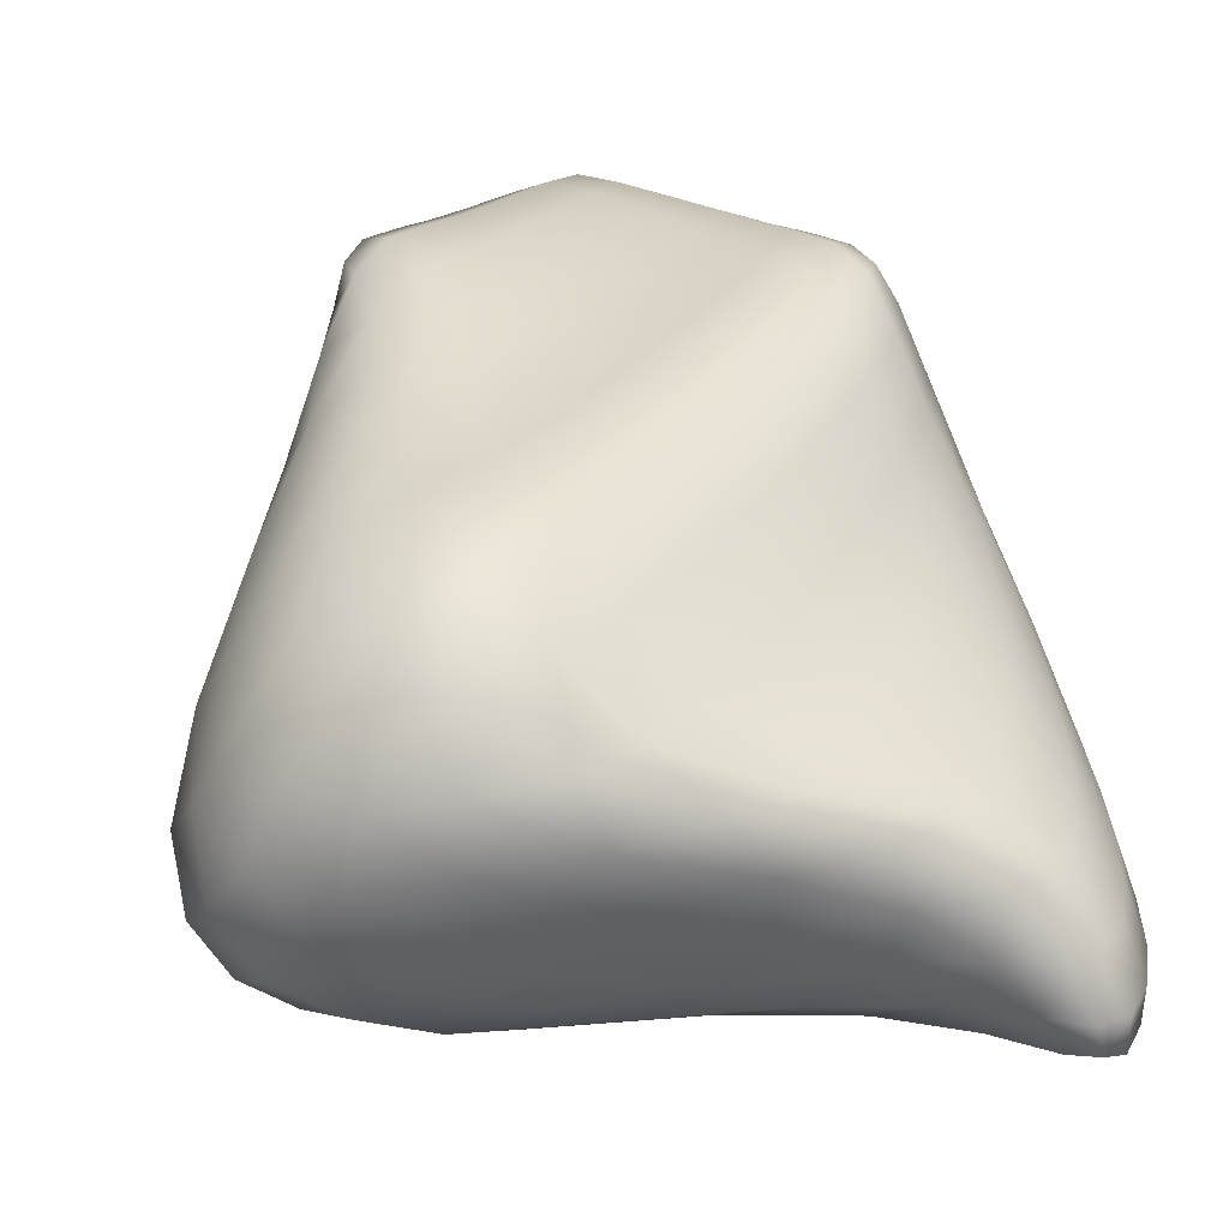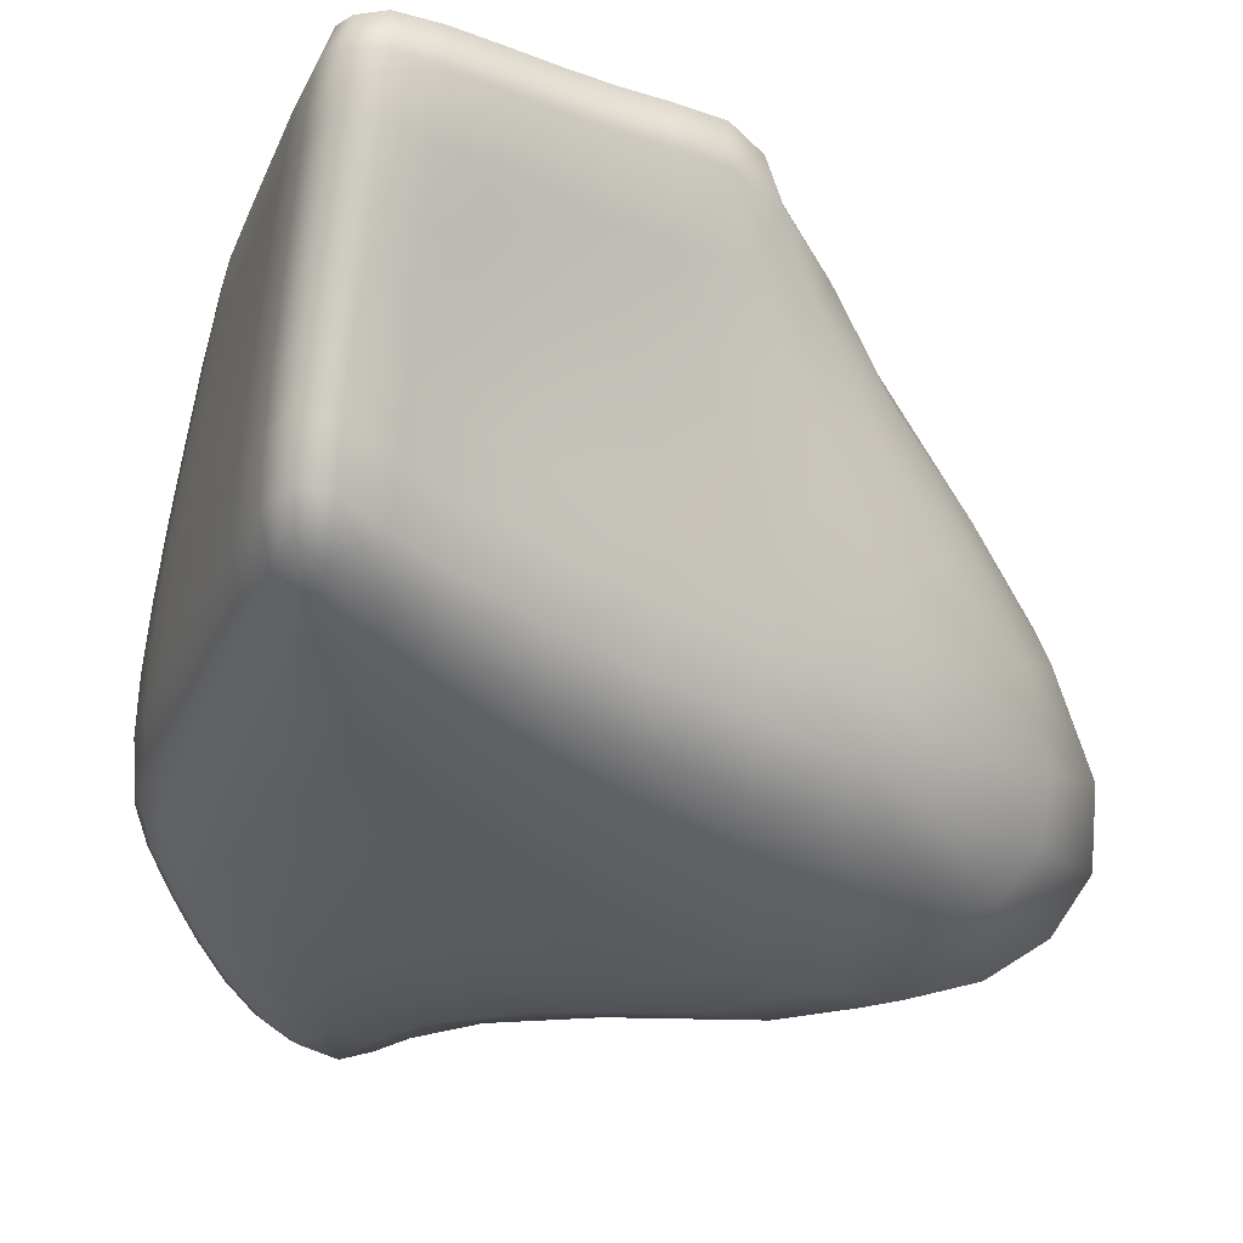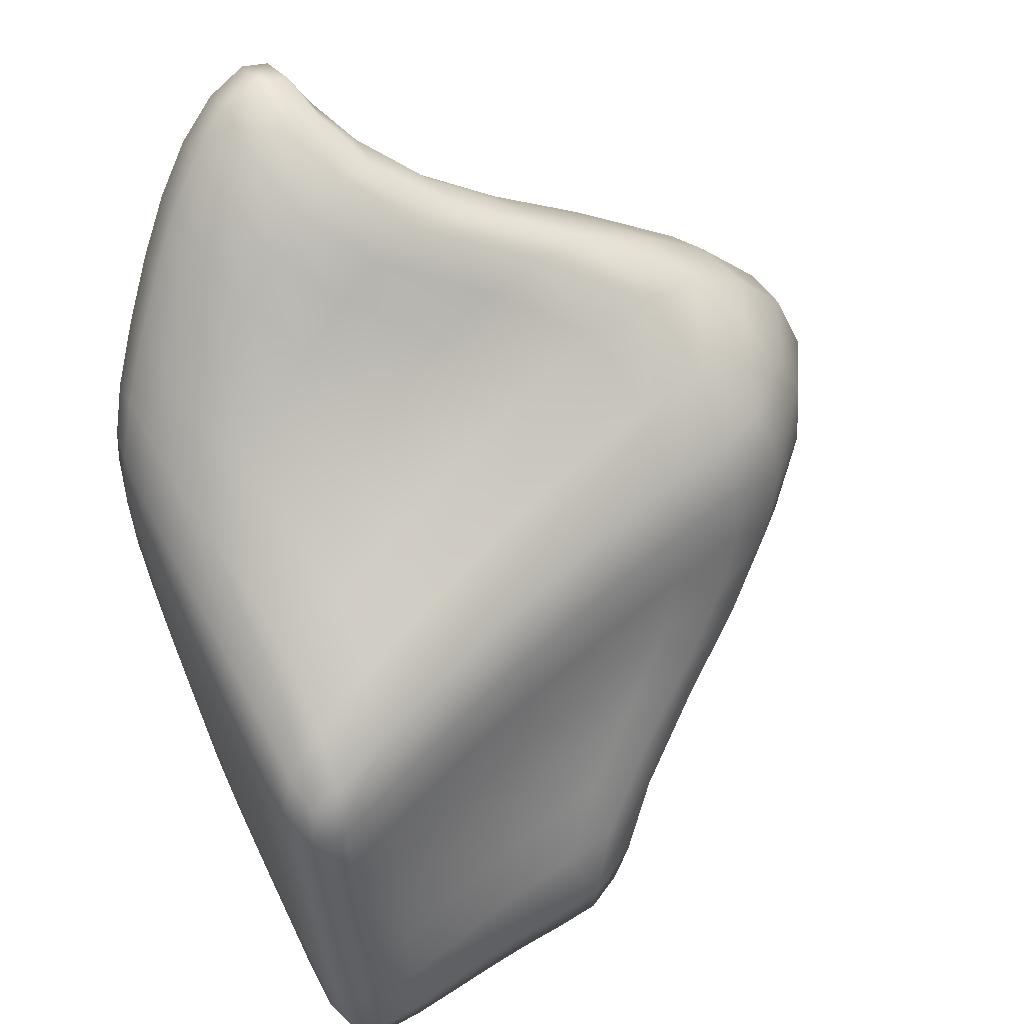
<metadata>
{"format":"obj","ext":"obj","renderer":"f3d","projection":"perspective","resolution":1024,"background":"white","views":[{"elev":14.0,"azim":140.1,"up":"+Z"},{"elev":-16.5,"azim":-14.6,"up":"+Z"},{"elev":49.7,"azim":-22.5,"up":"+Y"}]}
</metadata>
<code>
o Cube
v -0.01972 3.678 -2.299
v 1.603 0.3242 -1.95
v 2.009 2.056 -0.3587
v 0.8084 -0.4702 0.6431
v -1.275 2.123 -1.509
v -0.9991 -0.4677 -1.084
v -0.9794 1.281 0.6579
v -0.8911 -0.8246 0.8494
v -0.9871 -0.6967 -0.1116
v 0.02849 -0.01918 -1.505
v 0.8489 2.24 -2.326
v -0.9859 0.2199 0.8046
v 1.797 0.8603 -0.004618
v -1.189 0.9106 -1.387
v 0.3688 1.799 0.1956
v 0.7228 3.162 -1.36
v -0.07018 -0.6967 0.8049
v -1.183 1.827 -0.4728
v -0.7266 3.185 -2.068
v 1.586 -0.04713 -0.8386
v -0.2939 1.805 -2.035
v 2.569 1.724 -1.764
v -0.02894 -0.416 -0.3627
v -1.189 0.591 -0.3
v 0.1226 0.5774 0.5781
v -0.286 2.805 -1.039
v -0.951 -0.8094 0.4456
v -0.6371 -0.2992 -1.256
v 1.882 1.151 -2.381
v -1.011 0.8136 0.7547
v 1.09 0.1039 0.4562
v -1.094 0.1192 -1.24
v -0.5231 1.529 0.5333
v 1.912 2.566 -0.9758
v 0.4017 -0.6028 0.7564
v -1.271 2.037 -1.071
v -0.3543 3.584 -2.271
v 1.796 0.1502 -1.553
v -1.017 -0.6027 -0.6593
v 0.9162 0.1704 -1.789
v 0.154 3.164 -2.307
v -0.951 -0.3927 0.8622
v 2.16 1.551 -0.279
v -1.272 1.621 -1.487
v 1.379 1.984 -0.1364
v 0.1248 3.581 -1.878
v -0.5344 -0.8094 0.8622
v -1.074 1.535 0.1693
v -1.05 2.633 -1.788
v 1.053 -0.3112 0.05428
v 0.2444 2.13 -2.26
v -0.8045 1.346 -1.736
v 0.23 0.8229 -1.945
v -0.6535 2.647 -2.104
v 2.659 1.261 -1.004
v 1.717 2.087 -2.14
v 2.623 0.7621 -1.49
v 1.601 2.592 -1.595
v -0.09173 -0.6306 0.3014
v 0.03223 -0.258 -0.9897
v -0.6015 -0.6302 -0.1948
v 0.7632 -0.2681 -0.5801
v -1.241 0.7539 -0.8827
v -1.119 0.3705 0.3119
v -1.119 -0.1295 -0.1881
v -1.241 1.254 -0.3827
v -0.5697 0.3684 0.7928
v 1.001 0.7215 0.3268
v -0.06837 -0.1317 0.7922
v 0.3531 1.228 0.3848
v 0.3762 2.316 -0.5026
v -0.6565 3.147 -1.603
v 0.1682 3.133 -1.23
v -0.7768 2.345 -0.7472
v -0.9946 2.619 -1.332
v -0.2843 3.526 -1.793
v 1.22 2.566 -0.8069
v 1.388 1.39 0.05668
v 0.477 -0.01057 0.6955
v -0.5606 -0.2908 0.8912
v -1.159 0.9954 0.2486
v -1.067 -0.2906 0.3937
v -1.159 -0.004648 -0.7514
v 0.9521 -0.09126 -1.273
v -0.6242 -0.5061 -0.7649
v -0.5646 -0.7907 0.3927
v 0.6045 3.009 -1.945
v 2.501 1.032 -2.112
v 1.974 0.4177 -0.4974
v -0.9973 2.119 -1.831
v -0.6171 0.4654 -1.571
v 1.136 1.069 -2.274
v -0.2648 3.025 -2.3
v 2.534 2.03 -1.125
v 0.4362 -0.5088 0.2115
v -1.302 1.442 -0.978
v -0.5379 0.9901 0.7013
v -0.5101 1.961 -0.1124
v -0.9301 -0.8452 0.7016
v -0.8692 -0.4322 -1.159
v 1.825 0.6379 -2.174
v -1.01 1.084 0.7272
v 0.9021 -0.2624 0.6098
v -1.05 -0.2566 -1.157
v -0.823 1.385 0.6417
v 2.074 2.271 -0.6274
v 0.6355 -0.5599 0.7265
v -1.289 2.095 -1.336
v -0.1541 3.685 -2.318
v 1.698 0.2255 -1.793
v -1.004 -0.6444 -0.3882
v 0.4692 0.0896 -1.654
v 0.4042 2.731 -2.294
v -0.9686 -0.08746 0.8341
v 2.055 1.216 -0.1807
v -1.235 1.28 -1.444
v 0.8904 1.905 0.01422
v 0.3191 3.402 -1.594
v -0.302 -0.7541 0.8341
v -1.126 1.687 -0.1564
v -0.8921 2.922 -1.935
v 1.313 -0.173 -0.3933
v 0.5233 2.216 -2.321
v -0.5549 1.587 -1.891
v 0.1713 0.3429 -1.756
v -0.524 2.25 -2.064
v 2.28 1.034 -0.4647
v 2.19 1.925 -1.984
v 2.154 0.2996 -1.155
v 2.133 2.178 -1.712
v -0.08173 -0.723 0.6027
v 0.01769 -0.3273 -0.6892
v -0.8229 -0.7229 -0.1362
v 0.3592 -0.3313 -0.475
v -1.247 0.8105 -1.152
v -1.155 0.4841 0.004296
v -1.075 -0.4728 -0.1354
v -1.219 0.933 -0.3467
v -0.816 0.2664 0.8507
v 0.5637 0.6598 0.4451
v -0.07881 -0.4731 0.8516
v 0.2599 0.9122 0.4661
v 0.4264 2.061 -0.1268
v -0.5307 3.001 -1.312
v 0.4164 3.21 -1.29
v -0.5278 2.586 -0.9014
v -0.9687 -0.7541 0.1675
v -0.34 -0.1518 -1.37
v 1.461 1.704 -2.399
v -1 0.5221 0.7771
v 1.428 0.4887 0.2281
v -1.14 0.5207 -1.318
v -0.1153 1.672 0.3756
v 1.362 2.875 -1.193
v 0.1637 -0.6445 0.7781
v -1.233 1.946 -0.7782
v -0.5487 3.41 -2.182
v 1.762 0.0623 -1.233
v -1.021 -0.5593 -0.9124
v 1.305 0.235 -1.883
v 0.03716 3.508 -2.325
v -0.9301 -0.6699 0.8769
v 2.113 1.851 -0.3116
v -1.289 1.92 -1.512
v 1.766 2.034 -0.2446
v 0.03351 3.684 -2.148
v -0.7548 -0.8452 0.8769
v -1.03 1.386 0.4789
v -1.193 2.342 -1.636
v 0.8974 -0.4375 0.4363
v -0.02633 1.989 -2.161
v -1.03 1.103 -1.576
v 0.02273 1.323 -2.019
v -0.7125 2.977 -2.127
v 2.75 1.497 -1.445
v 1.254 2.195 -2.259
v 2.76 1.247 -1.698
v 1.119 2.941 -1.467
v -0.07191 -0.5196 -0.02822
v 0.002689 -0.1904 -1.254
v -0.3442 -0.5186 -0.2695
v 1.141 -0.2078 -0.6701
v -1.219 0.683 -0.5967
v -1.075 0.2667 0.6041
v -1.155 0.2341 -0.2457
v -1.246 1.55 -0.4127
v -0.2578 0.4776 0.6967
v 1.387 0.771 0.2232
v 0.002518 0.2272 0.6927
v 0.3629 1.523 0.3346
v 0.08188 2.57 -0.7921
v -0.7127 3.227 -1.877
v -0.05855 2.991 -1.148
v -1.013 2.091 -0.5927
v -0.9069 2.501 -1.043
v -1.038 2.681 -1.6
v -0.8271 2.895 -1.475
v -1.155 2.33 -1.186
v -0.1525 3.358 -1.49
v -0.3397 3.621 -2.076
v -0.07451 3.62 -1.847
v -0.478 3.362 -1.711
v 1.386 2.273 -0.4554
v 0.7239 2.86 -1.038
v 1.575 2.621 -0.8977
v 0.8183 2.458 -0.6741
v 0.8859 1.32 0.2069
v 1.801 1.446 -0.06247
v 1.249 1.066 0.1626
v 1.399 1.693 0.000912
v 0.2015 -0.06343 0.7401
v 0.7565 0.03144 0.6414
v 0.401 -0.3698 0.7937
v 0.7059 0.3616 0.5211
v -0.7831 -0.3616 0.919
v -0.3215 -0.21 0.8438
v -0.5435 -0.6012 0.919
v -0.5716 0.03999 0.8439
v -1.202 1.129 -0.06949
v -1.107 0.8706 0.5511
v -1.141 0.6906 0.2763
v -1.157 1.279 0.224
v -1.093 -0.2091 0.1023
v -1.034 -0.3616 0.6693
v -1.034 -0.6012 0.4297
v -1.093 0.04093 0.3523
v -1.16 0.0396 -1.015
v -1.141 -0.05939 -0.4737
v -1.108 -0.3689 -0.6882
v -1.202 0.3794 -0.8195
v 0.9049 -0.1695 -0.9528
v 0.9019 -0.0148 -1.534
v 0.4863 -0.1621 -1.137
v 1.367 -0.02464 -1.382
v -0.6128 -0.5606 -0.4847
v -0.638 -0.4514 -1.027
v -0.854 -0.6191 -0.6898
v -0.3356 -0.3756 -0.8649
v -0.544 -0.8512 0.6692
v -0.5852 -0.7094 0.09919
v -0.7836 -0.8512 0.4296
v -0.3339 -0.7095 0.3487
v 1.039 2.828 -1.761
v 0.3394 3.123 -2.151
v 1.107 2.575 -2.037
v 0.3108 3.364 -1.9
v 2.654 0.9108 -1.849
v 2.223 1.115 -2.293
v 2.265 0.5267 -1.847
v 2.264 1.565 -2.195
v 1.517 0.2417 0.0424
v 2.373 0.5954 -1.029
v 1.495 0.003056 -0.1887
v 2.395 0.8445 -0.7871
v -0.8285 2.395 -1.974
v -1.157 1.84 -1.675
v -0.9147 1.751 -1.79
v -1.039 2.431 -1.849
v -0.2225 0.6541 -1.752
v -0.9134 0.2723 -1.412
v -0.6139 0.03009 -1.436
v -0.6907 0.9136 -1.667
v 1.525 1.134 -2.368
v 0.6958 0.9635 -2.126
v 1.096 0.5563 -2.071
v 0.7626 1.609 -2.303
v -0.04934 3.129 -2.346
v -0.4669 2.861 -2.215
v -0.09664 2.606 -2.262
v -0.3372 3.371 -2.327
v 2.472 1.757 -0.6887
v 2.181 2.319 -1.412
v 2.693 1.659 -1.114
v 2.25 2.353 -1.064
v 0.3959 -0.6195 0.5457
v 0.5791 -0.3828 -0.1793
v 0.168 -0.562 0.2532
v 0.7132 -0.4563 0.1688
v -1.311 1.506 -1.251
v -1.276 1.36 -0.6866
v -1.276 1.11 -0.9366
v -1.311 1.746 -1.011
v -0.8273 0.8693 0.7893
v -0.1357 1.116 0.557
v -0.5535 0.6868 0.7421
v -0.5343 1.273 0.6615
v -0.4946 1.754 0.2467
v -0.622 2.161 -0.4438
v -0.08294 2.148 -0.3069
v -0.8533 1.759 0.05365
v -0.8266 1.581 0.3894
v -0.8279 1.145 0.7559
v -1.323 1.811 -1.283
v 0.6426 -0.5723 0.5169
v 2.322 2.066 -0.6763
v -0.1318 3.477 -2.373
v 1.104 1.684 -2.383
v -0.351 1.129 -1.843
v -0.8798 2.717 -1.995
v 1.923 0.6438 -0.2255
v 2.593 1.423 -1.991
v 0.6206 3.181 -1.663
v -0.3136 -0.7875 0.6365
v -0.3344 -0.4382 -0.5752
v 1.313 -0.1059 -1.057
v -1.205 0.4303 -1.086
v -1.125 0.1397 0.05218
v -1.203 1.42 -0.0972
v -0.8013 -0.04795 0.8858
v 0.3522 0.3036 0.6018
v 0.8975 1.62 0.1531
v 0.926 2.182 -0.3089
v -0.3472 3.203 -1.414
v -1.095 2.227 -0.8952
v -0.7161 2.762 -1.186
v -0.8791 2.967 -1.745
v -1.186 2.385 -1.453
v 0.06729 3.445 -1.544
v -0.1349 3.719 -2.13
v -0.5343 3.45 -1.99
v 1.766 2.321 -0.5534
v 1.026 2.927 -1.114
v 0.4143 2.735 -0.9323
v 0.7636 0.9999 0.3034
v 1.66 1.119 0.04642
v 1.802 1.75 -0.1155
v 0.1587 -0.4154 0.8198
v 0.6481 -0.3312 0.7561
v 1.04 0.4078 0.4415
v -0.7656 -0.6524 0.9359
v -0.312 -0.5375 0.8859
v -0.305 0.1367 0.7749
v -1.181 0.816 -0.03729
v -1.093 0.5748 0.5746
v -1.105 1.147 0.5288
v -1.054 -0.5374 0.1474
v -1.007 -0.6524 0.6946
v -1.054 -0.04782 0.637
v -1.109 -0.3295 -0.9464
v -1.094 -0.4148 -0.4149
v -1.181 0.316 -0.5373
v 0.4544 -0.2366 -0.8256
v 0.4461 -0.08947 -1.399
v 1.305 0.05354 -1.639
v -0.8401 -0.665 -0.4162
v -0.8635 -0.571 -0.948
v -0.3559 -0.3141 -1.129
v -0.7657 -0.8937 0.6946
v -0.8033 -0.7874 0.147
v -0.3454 -0.6116 0.04066
v 1.61 2.4 -1.886
v 0.7123 2.688 -2.188
v 0.1518 3.475 -2.148
v 2.294 0.4251 -1.544
v 2.089 0.5994 -2.062
v 1.863 1.662 -2.333
v 1.177 -0.1495 0.2775
v 1.854 0.1572 -0.6879
v 2.691 1.051 -1.294
v -0.7215 2.013 -1.934
v -1.1 1.487 -1.633
v -1.187 2.144 -1.694
v -0.2554 0.1952 -1.587
v -0.8848 -0.1345 -1.306
v -0.9639 0.6943 -1.502
v 1.492 0.6149 -2.164
v 0.64 0.465 -1.926
v 0.4004 1.485 -2.177
v 0.1404 2.702 -2.312
v -0.3168 2.452 -2.176
v -0.533 3.2 -2.24
v 2.466 1.407 -0.6221
v 2.548 1.924 -1.473
v 1.762 2.656 -1.304
v 0.1545 -0.6652 0.5714
v 0.2471 -0.4418 -0.107
v 0.9063 -0.326 -0.2458
v -1.283 1.171 -1.208
v -1.251 1.033 -0.6476
v -1.283 1.661 -0.7184
v -0.8239 0.5739 0.817
v -0.1881 0.8054 0.6176
v -0.1283 1.405 0.5114
v -0.0627 1.916 0.06652
v -0.2737 2.376 -0.623
v -0.9225 1.932 -0.2782
f 98 290 291 287
f 290 48 168 291
f 291 168 7 105
f 287 291 105 33
f 97 286 292 283
f 286 33 105 292
f 292 105 7 102
f 283 292 102 30
f 96 282 293 279
f 282 36 108 293
f 293 108 5 164
f 279 293 164 44
f 95 278 294 275
f 278 50 170 294
f 294 170 4 107
f 275 294 107 35
f 94 274 295 271
f 274 34 106 295
f 295 106 3 163
f 271 295 163 43
f 93 270 296 267
f 270 37 109 296
f 296 109 1 161
f 267 296 161 41
f 92 266 297 263
f 266 51 123 297
f 297 123 11 149
f 263 297 149 29
f 91 262 298 259
f 262 52 124 298
f 298 124 21 173
f 259 298 173 53
f 90 258 299 255
f 258 49 121 299
f 299 121 19 174
f 255 299 174 54
f 89 254 300 251
f 254 55 127 300
f 300 127 13 151
f 251 300 151 31
f 88 250 301 247
f 250 56 128 301
f 301 128 22 177
f 247 301 177 57
f 87 246 302 243
f 246 46 118 302
f 302 118 16 178
f 243 302 178 58
f 86 242 303 239
f 242 59 131 303
f 303 131 17 119
f 239 303 119 47
f 85 238 304 235
f 238 60 132 304
f 304 132 23 181
f 235 304 181 61
f 84 234 305 231
f 234 38 158 305
f 305 158 20 182
f 231 305 182 62
f 83 230 306 227
f 230 63 135 306
f 306 135 14 152
f 227 306 152 32
f 82 226 307 223
f 226 64 136 307
f 307 136 24 185
f 223 307 185 65
f 81 222 308 219
f 222 48 120 308
f 308 120 18 186
f 219 308 186 66
f 80 218 309 215
f 218 67 139 309
f 309 139 12 114
f 215 309 114 42
f 79 214 310 211
f 214 68 140 310
f 310 140 25 189
f 211 310 189 69
f 78 210 311 207
f 210 45 117 311
f 311 117 15 190
f 207 311 190 70
f 77 206 312 203
f 206 71 143 312
f 312 143 15 117
f 203 312 117 45
f 76 202 313 199
f 202 72 144 313
f 313 144 26 193
f 199 313 193 73
f 75 198 314 195
f 198 36 156 314
f 314 156 18 194
f 195 314 194 74
f 72 197 315 144
f 197 75 195 315
f 315 195 74 146
f 144 315 146 26
f 19 121 316 192
f 121 49 196 316
f 316 196 75 197
f 192 316 197 72
f 49 169 317 196
f 169 5 108 317
f 317 108 36 198
f 196 317 198 75
f 46 201 318 118
f 201 76 199 318
f 318 199 73 145
f 118 318 145 16
f 1 109 319 166
f 109 37 200 319
f 319 200 76 201
f 166 319 201 46
f 37 157 320 200
f 157 19 192 320
f 320 192 72 202
f 200 320 202 76
f 34 205 321 106
f 205 77 203 321
f 321 203 45 165
f 106 321 165 3
f 16 145 322 154
f 145 73 204 322
f 322 204 77 205
f 154 322 205 34
f 73 193 323 204
f 193 26 191 323
f 323 191 71 206
f 204 323 206 77
f 68 209 324 140
f 209 78 207 324
f 324 207 70 142
f 140 324 142 25
f 13 115 325 188
f 115 43 208 325
f 325 208 78 209
f 188 325 209 68
f 43 163 326 208
f 163 3 165 326
f 326 165 45 210
f 208 326 210 78
f 35 213 327 155
f 213 79 211 327
f 327 211 69 141
f 155 327 141 17
f 4 103 328 107
f 103 31 212 328
f 328 212 79 213
f 107 328 213 35
f 31 151 329 212
f 151 13 188 329
f 329 188 68 214
f 212 329 214 79
f 47 217 330 167
f 217 80 215 330
f 330 215 42 162
f 167 330 162 8
f 17 141 331 119
f 141 69 216 331
f 331 216 80 217
f 119 331 217 47
f 69 189 332 216
f 189 25 187 332
f 332 187 67 218
f 216 332 218 80
f 64 221 333 136
f 221 81 219 333
f 333 219 66 138
f 136 333 138 24
f 12 150 334 184
f 150 30 220 334
f 334 220 81 221
f 184 334 221 64
f 30 102 335 220
f 102 7 168 335
f 335 168 48 222
f 220 335 222 81
f 27 225 336 147
f 225 82 223 336
f 336 223 65 137
f 147 336 137 9
f 8 162 337 99
f 162 42 224 337
f 337 224 82 225
f 99 337 225 27
f 42 114 338 224
f 114 12 184 338
f 338 184 64 226
f 224 338 226 82
f 39 229 339 159
f 229 83 227 339
f 339 227 32 104
f 159 339 104 6
f 9 137 340 111
f 137 65 228 340
f 340 228 83 229
f 111 340 229 39
f 65 185 341 228
f 185 24 183 341
f 341 183 63 230
f 228 341 230 83
f 60 233 342 132
f 233 84 231 342
f 342 231 62 134
f 132 342 134 23
f 10 112 343 180
f 112 40 232 343
f 343 232 84 233
f 180 343 233 60
f 40 160 344 232
f 160 2 110 344
f 344 110 38 234
f 232 344 234 84
f 39 237 345 111
f 237 85 235 345
f 345 235 61 133
f 111 345 133 9
f 6 100 346 159
f 100 28 236 346
f 346 236 85 237
f 159 346 237 39
f 28 148 347 236
f 148 10 180 347
f 347 180 60 238
f 236 347 238 85
f 27 241 348 99
f 241 86 239 348
f 348 239 47 167
f 99 348 167 8
f 9 133 349 147
f 133 61 240 349
f 349 240 86 241
f 147 349 241 27
f 61 181 350 240
f 181 23 179 350
f 350 179 59 242
f 240 350 242 86
f 56 245 351 128
f 245 87 243 351
f 351 243 58 130
f 128 351 130 22
f 11 113 352 176
f 113 41 244 352
f 352 244 87 245
f 176 352 245 56
f 41 161 353 244
f 161 1 166 353
f 353 166 46 246
f 244 353 246 87
f 38 249 354 158
f 249 88 247 354
f 354 247 57 129
f 158 354 129 20
f 2 101 355 110
f 101 29 248 355
f 355 248 88 249
f 110 355 249 38
f 29 149 356 248
f 149 11 176 356
f 356 176 56 250
f 248 356 250 88
f 50 253 357 170
f 253 89 251 357
f 357 251 31 103
f 170 357 103 4
f 20 129 358 122
f 129 57 252 358
f 358 252 89 253
f 122 358 253 50
f 57 177 359 252
f 177 22 175 359
f 359 175 55 254
f 252 359 254 89
f 52 257 360 124
f 257 90 255 360
f 360 255 54 126
f 124 360 126 21
f 14 116 361 172
f 116 44 256 361
f 361 256 90 257
f 172 361 257 52
f 44 164 362 256
f 164 5 169 362
f 362 169 49 258
f 256 362 258 90
f 28 261 363 148
f 261 91 259 363
f 363 259 53 125
f 148 363 125 10
f 6 104 364 100
f 104 32 260 364
f 364 260 91 261
f 100 364 261 28
f 32 152 365 260
f 152 14 172 365
f 365 172 52 262
f 260 365 262 91
f 40 265 366 160
f 265 92 263 366
f 366 263 29 101
f 160 366 101 2
f 10 125 367 112
f 125 53 264 367
f 367 264 92 265
f 112 367 265 40
f 53 173 368 264
f 173 21 171 368
f 368 171 51 266
f 264 368 266 92
f 51 269 369 123
f 269 93 267 369
f 369 267 41 113
f 123 369 113 11
f 21 126 370 171
f 126 54 268 370
f 370 268 93 269
f 171 370 269 51
f 54 174 371 268
f 174 19 157 371
f 371 157 37 270
f 268 371 270 93
f 55 273 372 127
f 273 94 271 372
f 372 271 43 115
f 127 372 115 13
f 22 130 373 175
f 130 58 272 373
f 373 272 94 273
f 175 373 273 55
f 58 178 374 272
f 178 16 154 374
f 374 154 34 274
f 272 374 274 94
f 59 277 375 131
f 277 95 275 375
f 375 275 35 155
f 131 375 155 17
f 23 134 376 179
f 134 62 276 376
f 376 276 95 277
f 179 376 277 59
f 62 182 377 276
f 182 20 122 377
f 377 122 50 278
f 276 377 278 95
f 63 281 378 135
f 281 96 279 378
f 378 279 44 116
f 135 378 116 14
f 24 138 379 183
f 138 66 280 379
f 379 280 96 281
f 183 379 281 63
f 66 186 380 280
f 186 18 156 380
f 380 156 36 282
f 280 380 282 96
f 67 285 381 139
f 285 97 283 381
f 381 283 30 150
f 139 381 150 12
f 25 142 382 187
f 142 70 284 382
f 382 284 97 285
f 187 382 285 67
f 70 190 383 284
f 190 15 153 383
f 383 153 33 286
f 284 383 286 97
f 71 289 384 143
f 289 98 287 384
f 384 287 33 153
f 143 384 153 15
f 26 146 385 191
f 146 74 288 385
f 385 288 98 289
f 191 385 289 71
f 74 194 386 288
f 194 18 120 386
f 386 120 48 290
f 288 386 290 98

</code>
